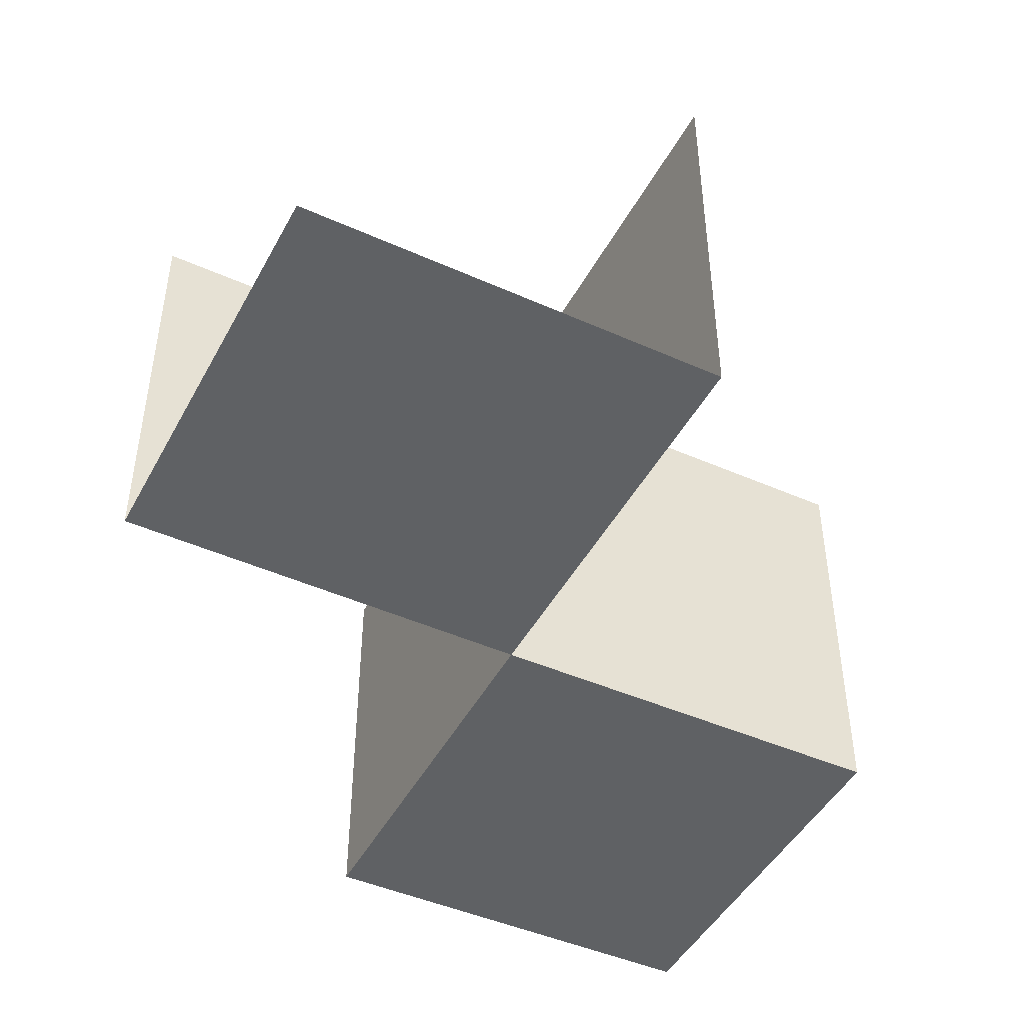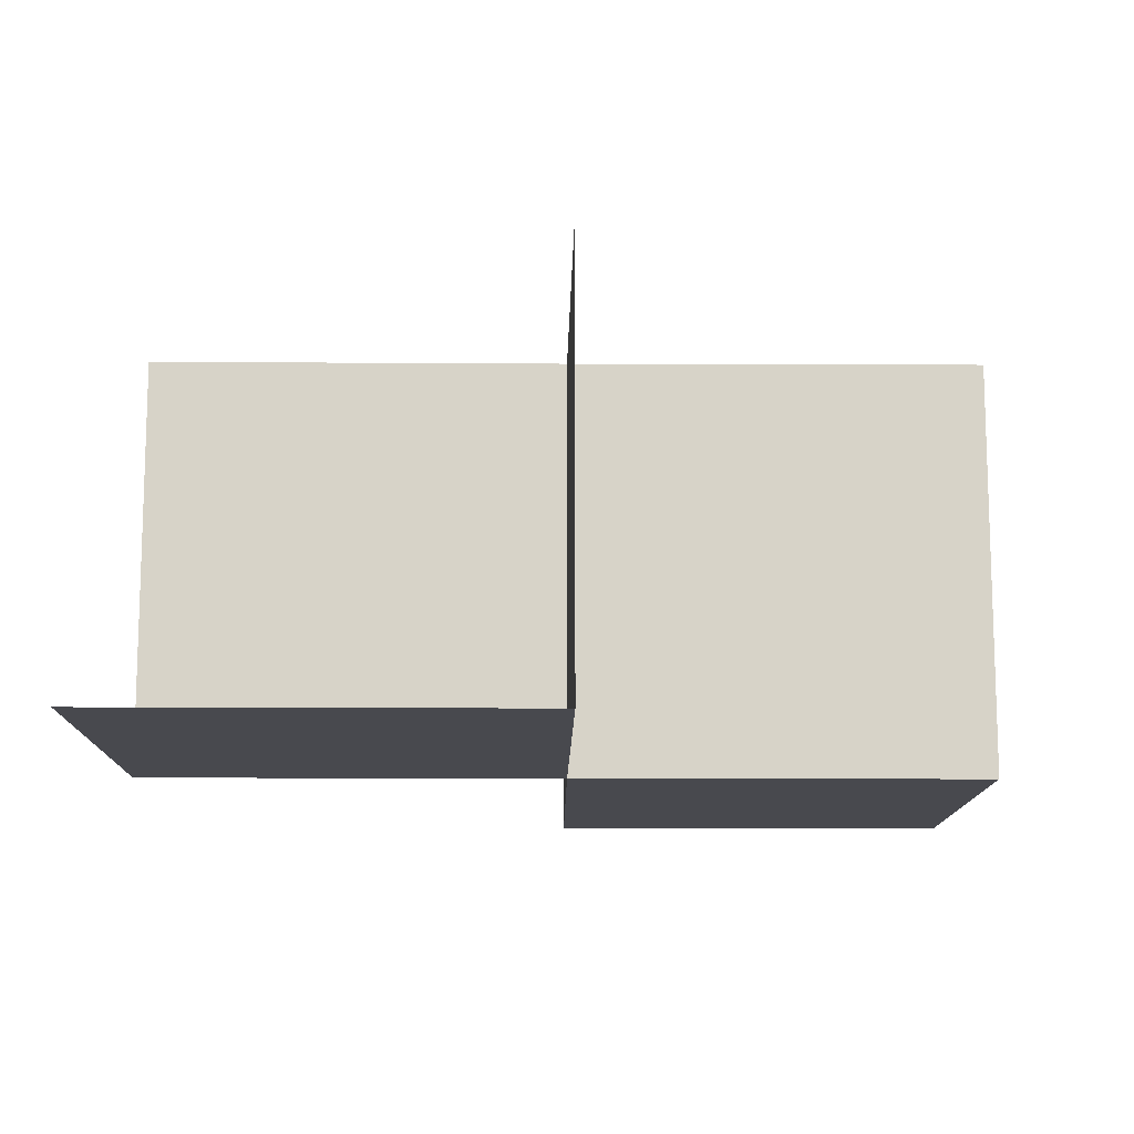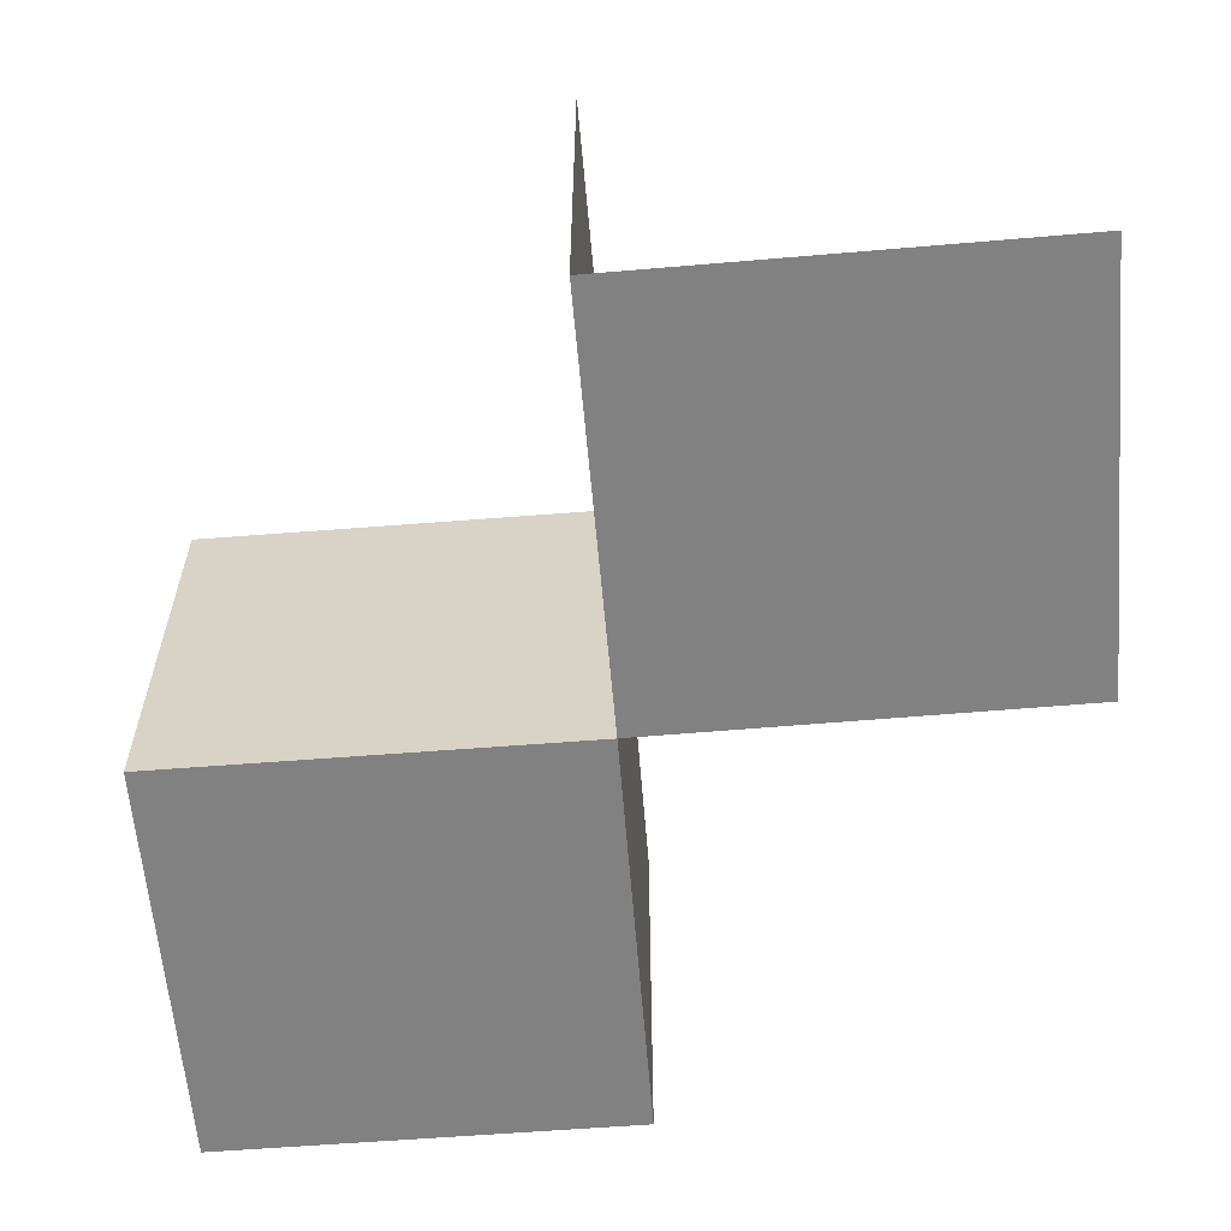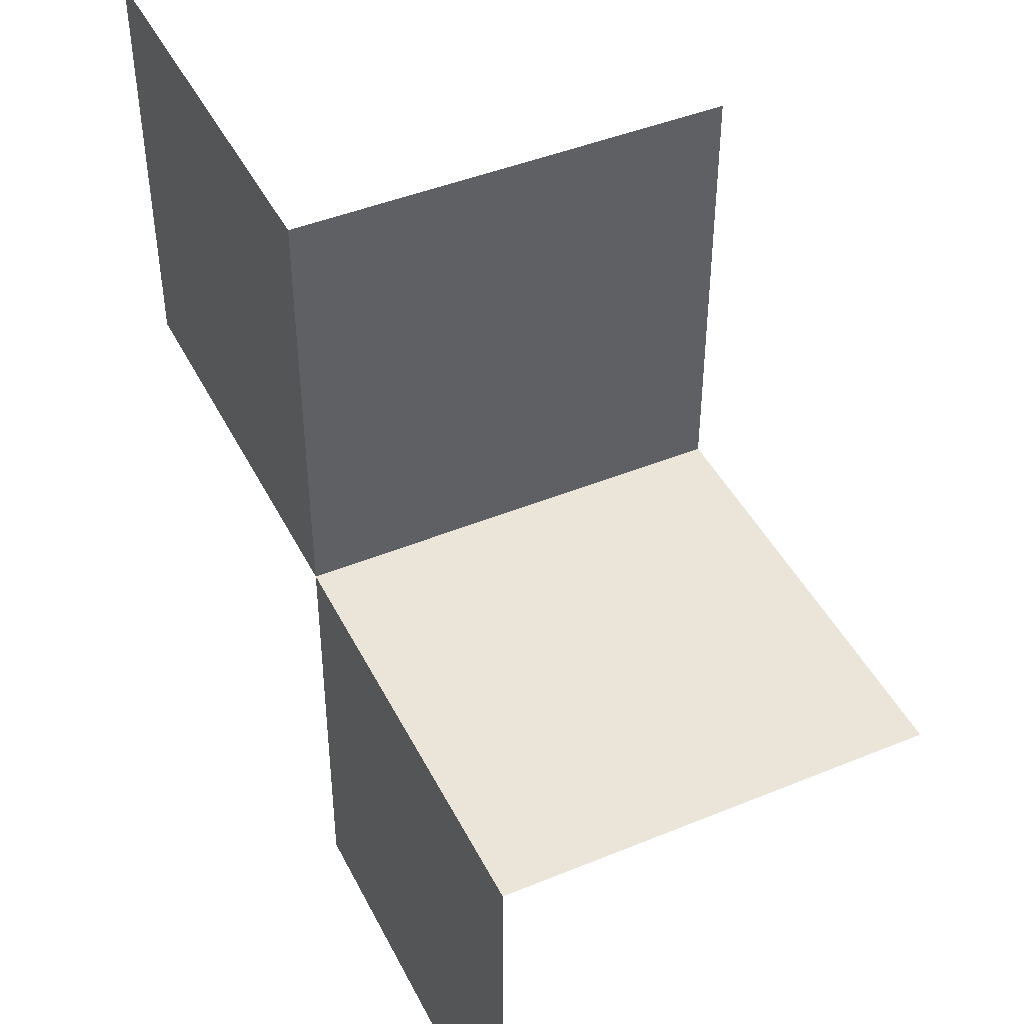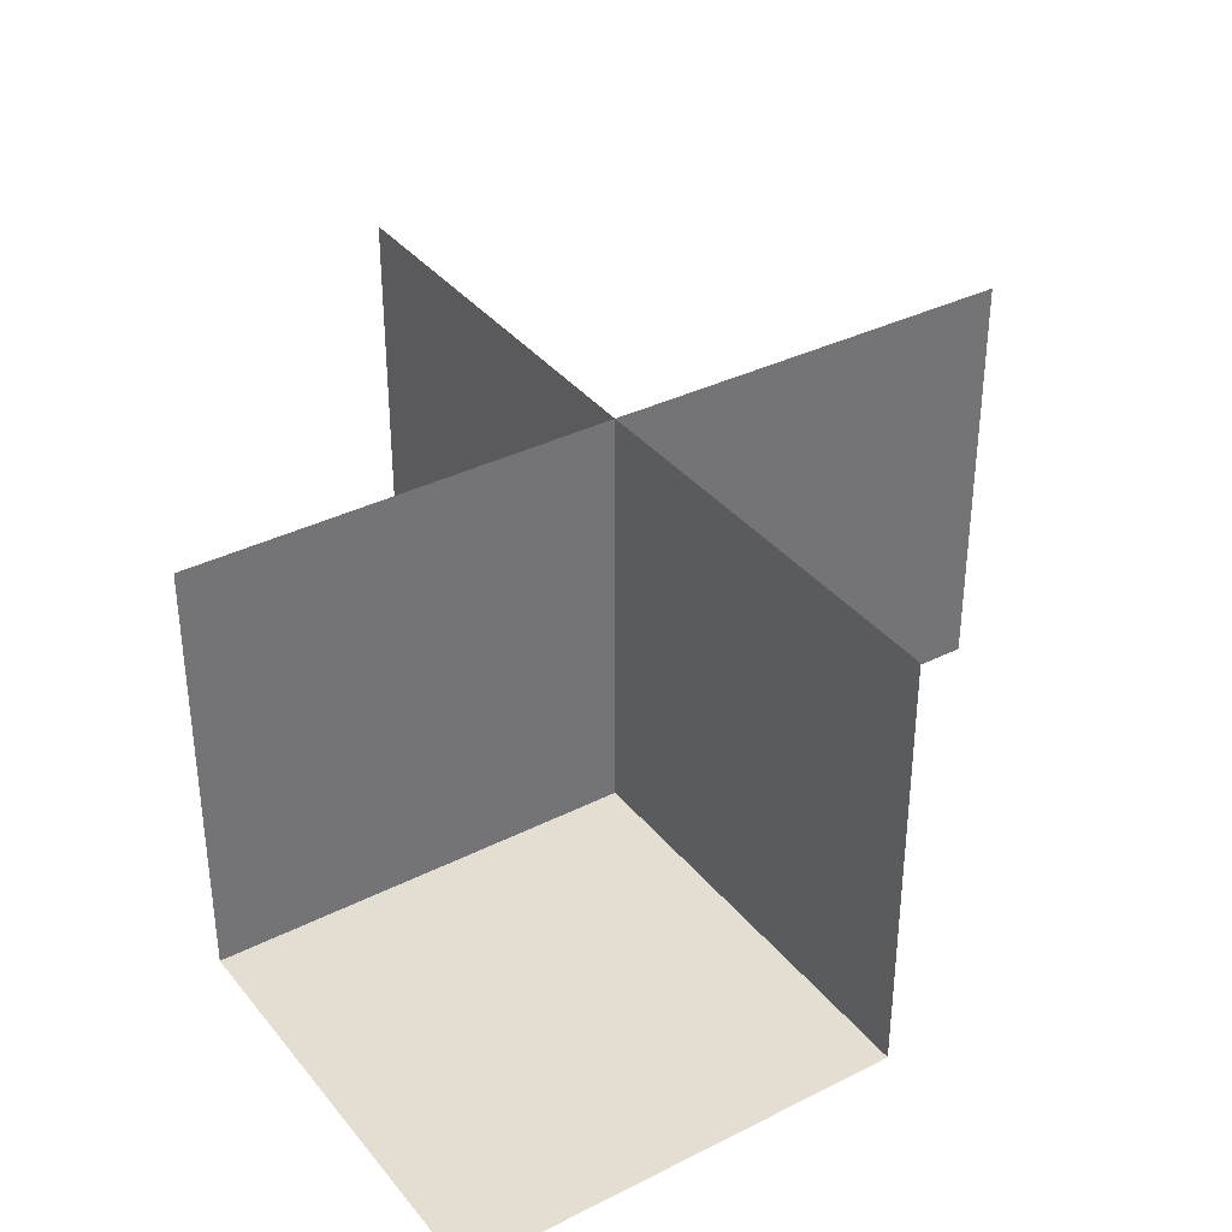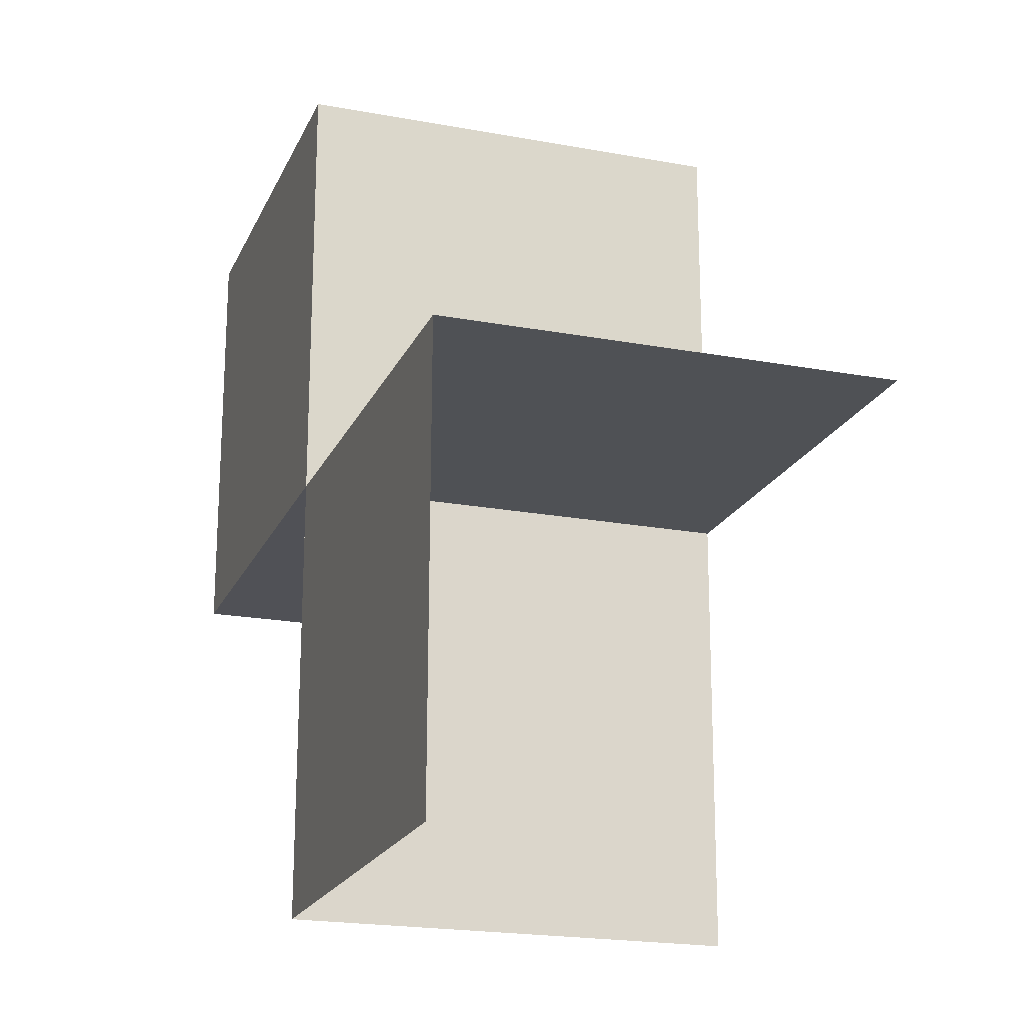
<metadata>
{"format":"obj","ext":"obj","renderer":"f3d","projection":"perspective","resolution":1024,"background":"white","views":[{"elev":-46.1,"azim":153.3,"up":"+Y"},{"elev":-12.6,"azim":179.5,"up":"+Y"},{"elev":-60.4,"azim":-85.0,"up":"+Y"},{"elev":44.3,"azim":64.4,"up":"+Z"},{"elev":36.1,"azim":146.9,"up":"+Y"},{"elev":-20.4,"azim":71.3,"up":"+Z"}]}
</metadata>
<code>
o 1010_1111_立方体.193
v 0.5 0 -0.003634
v 0.5 0.5 -0.003633
v 0.4964 0 -0.5036
v -0.003633 0 -0.5
v -0.003633 0.5 -0.5
v -0.5 0 0
v -0.5 0.5 0
v -0.5 0 0.5
v -0 0 0
v -0 0.5 0
v -0 0 0.5
v -0 0.5 0.5
f 4 10 9
f 10 1 9
f 4 1 3
f 12 9 11
f 10 6 9
f 11 6 8
f 4 5 10
f 10 2 1
f 4 9 1
f 12 10 9
f 10 7 6
f 11 9 6

</code>
